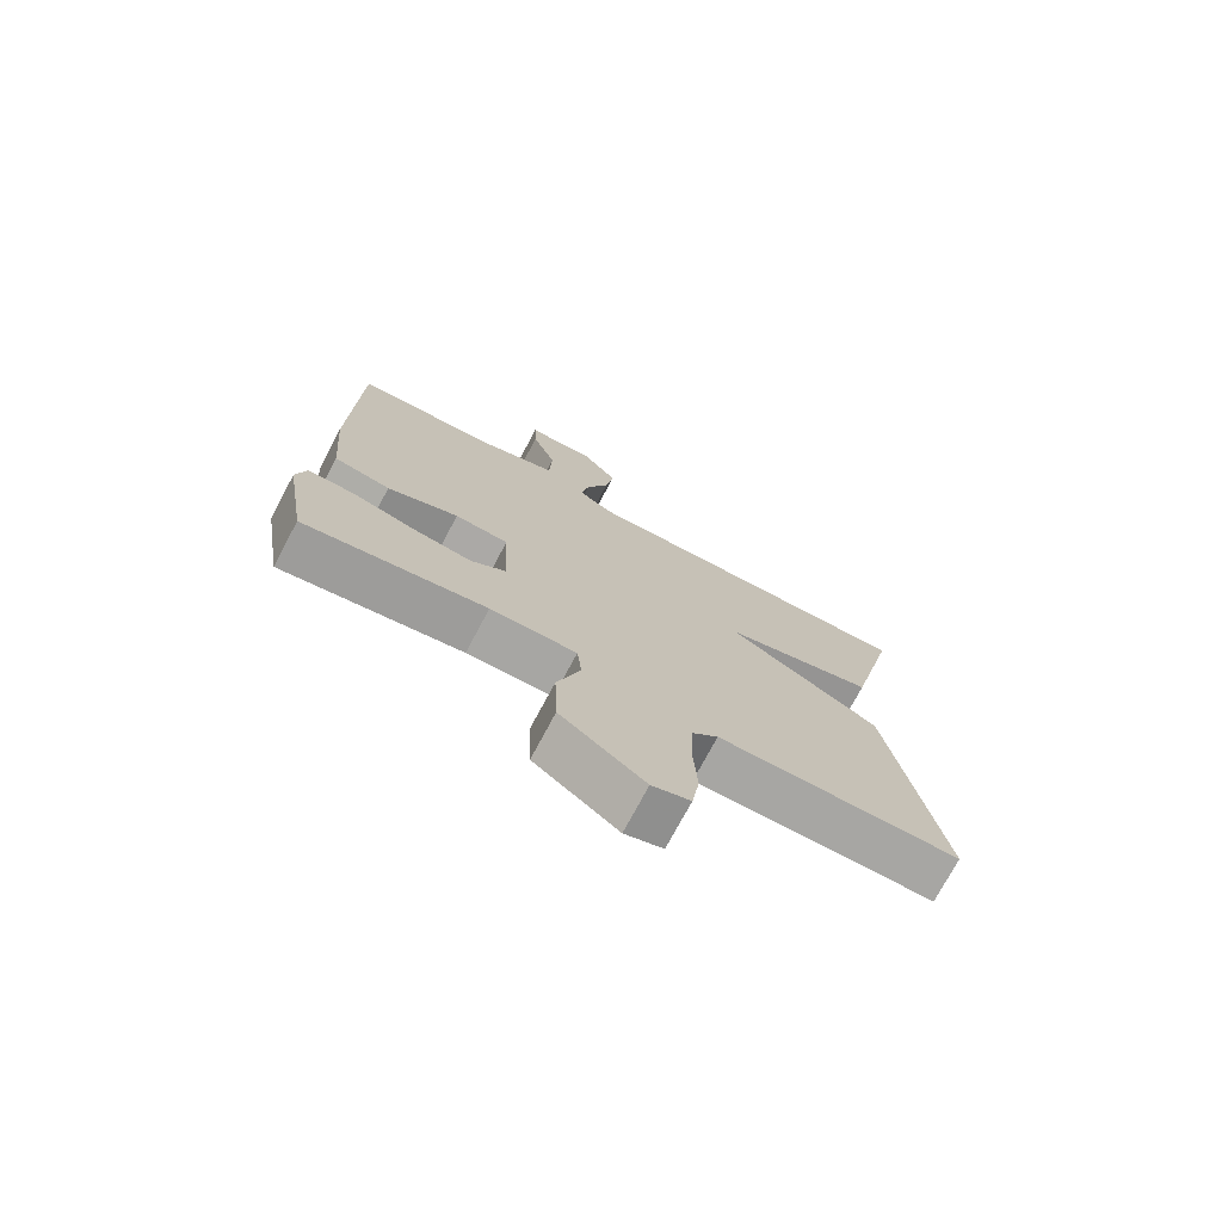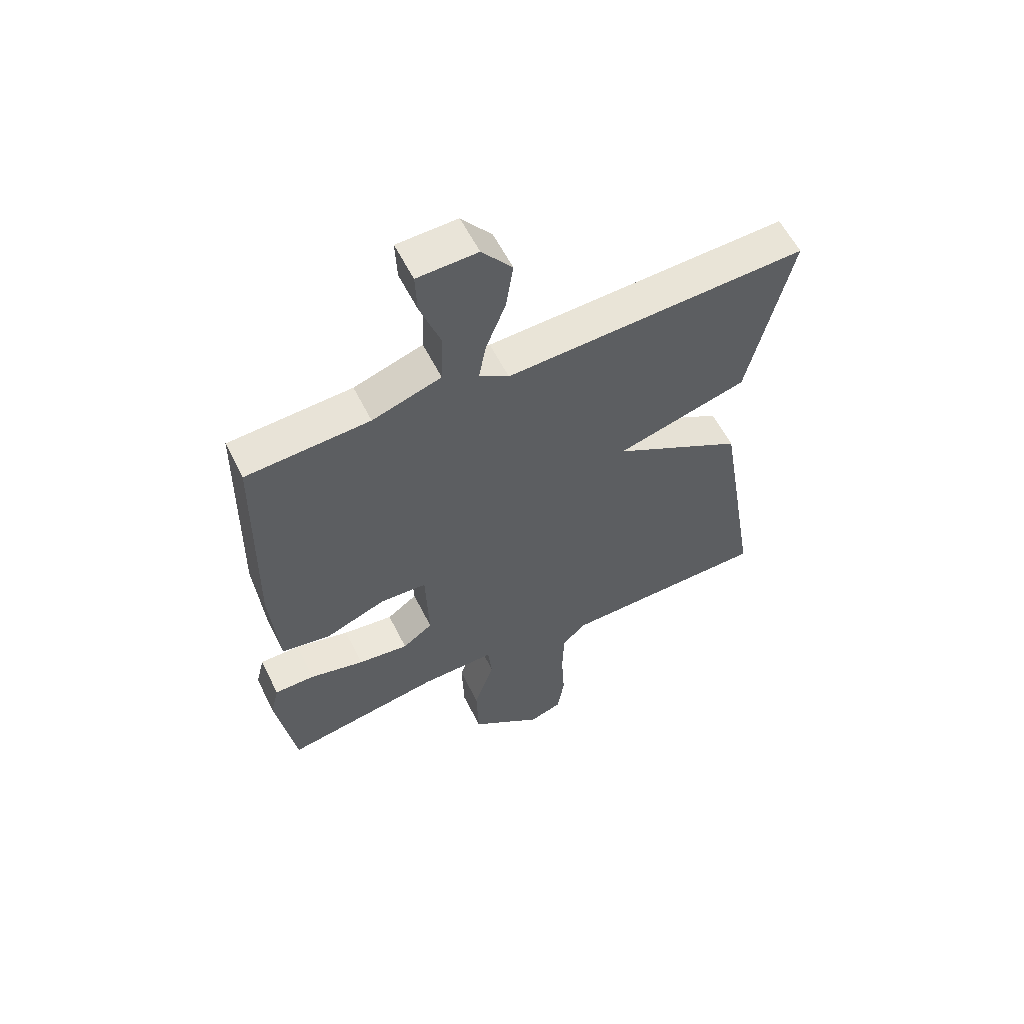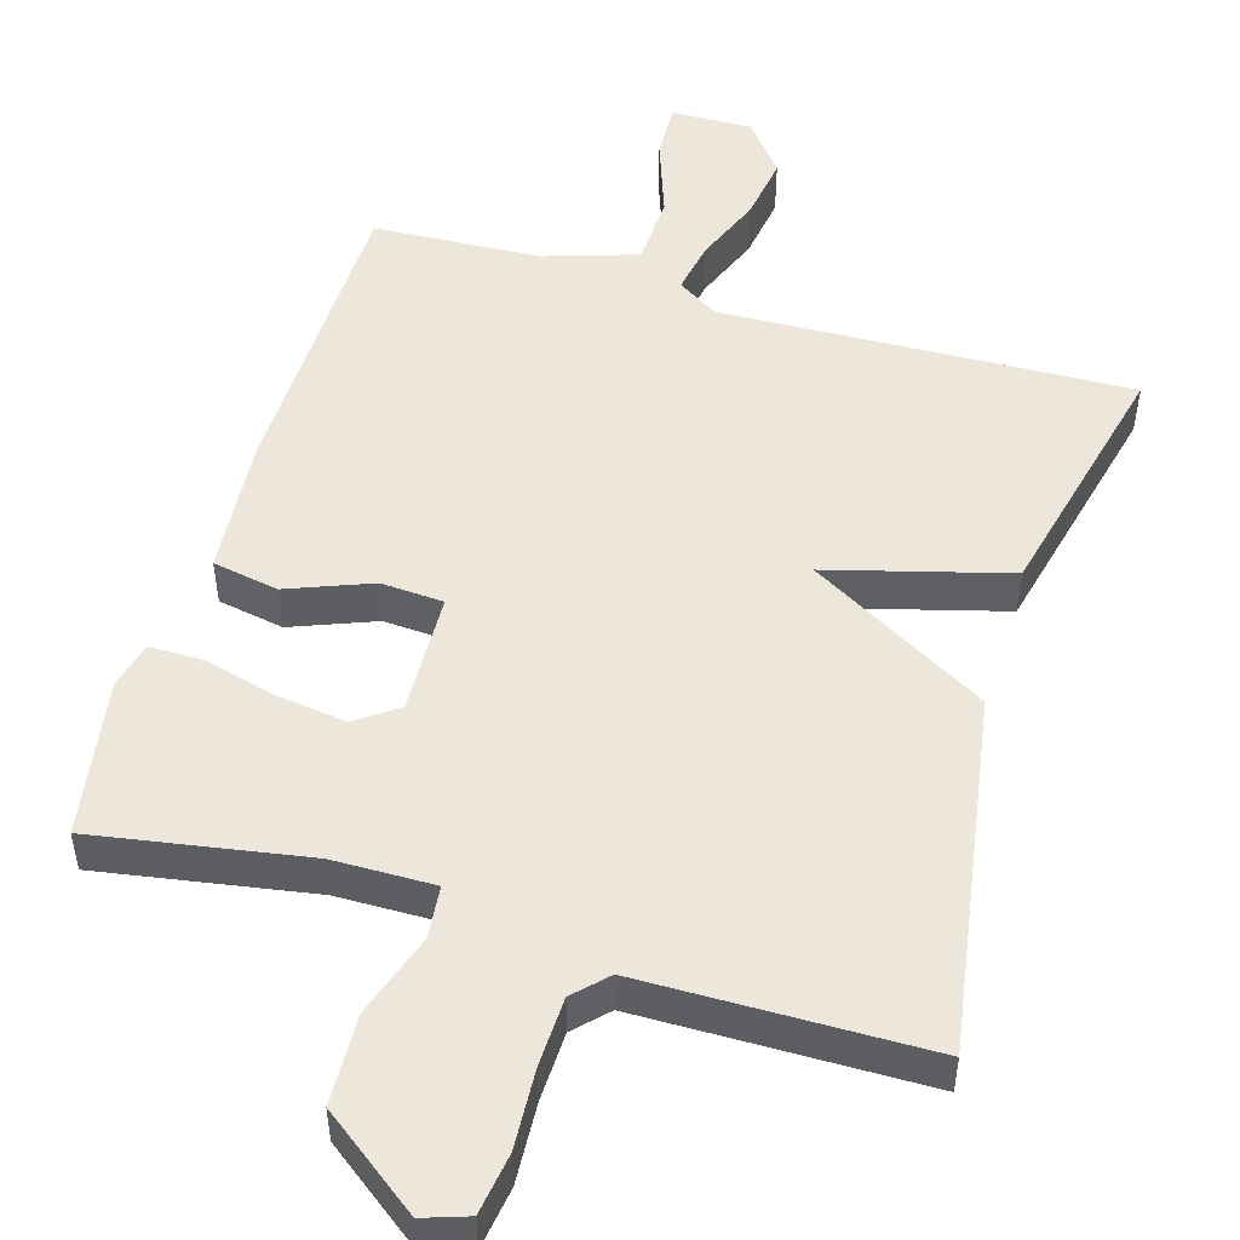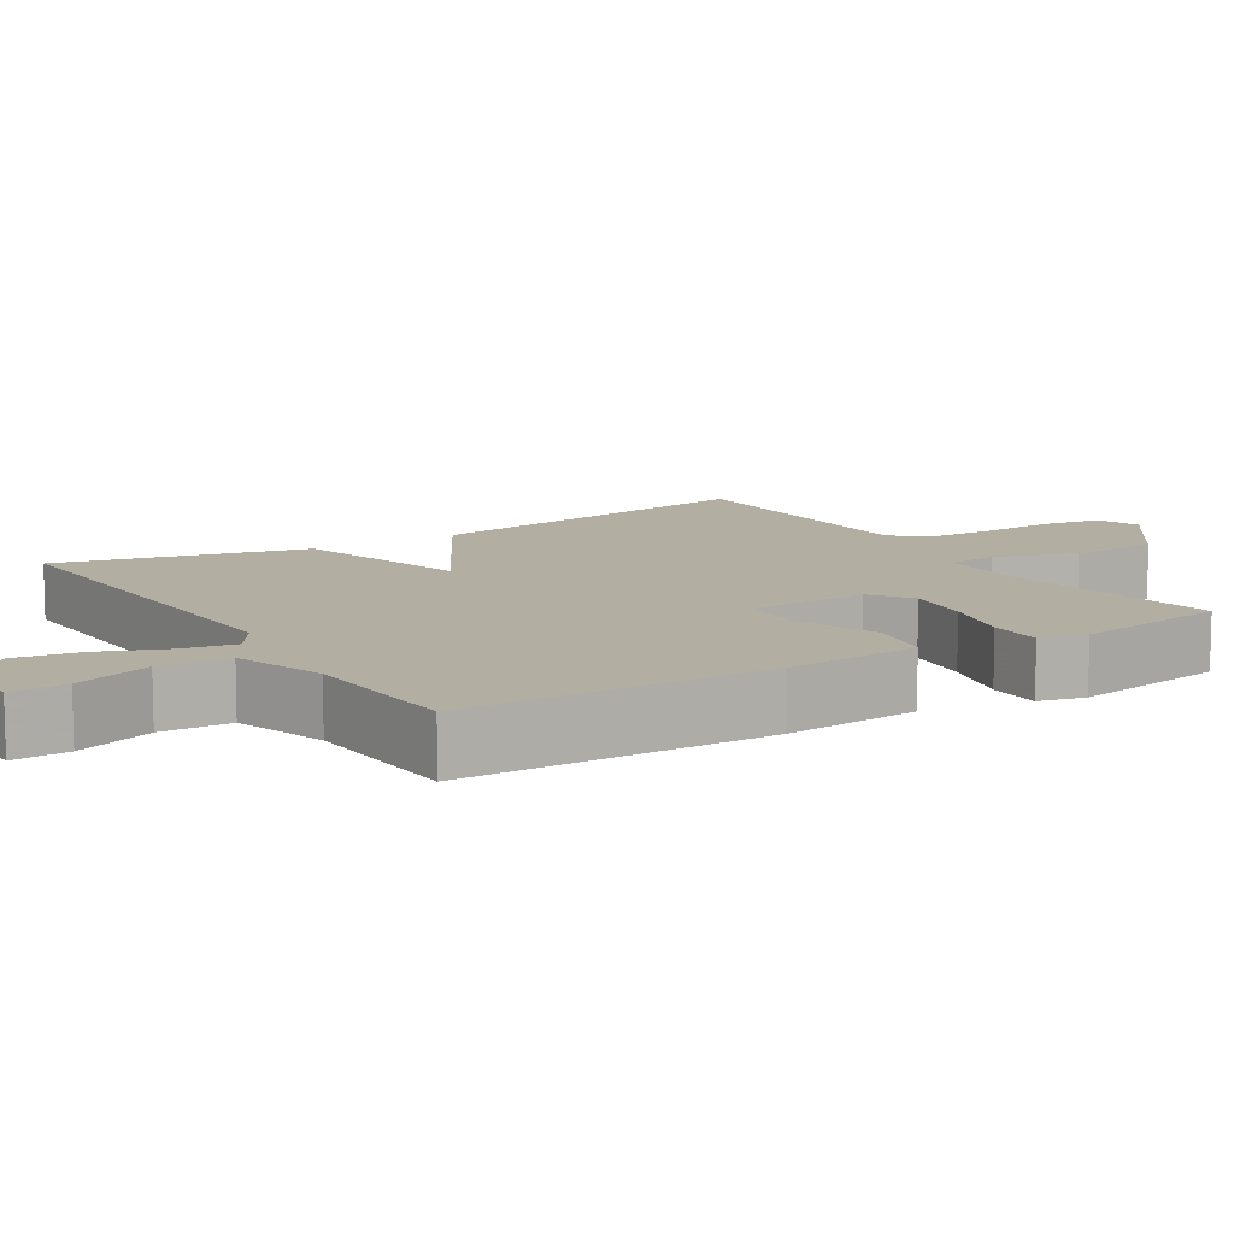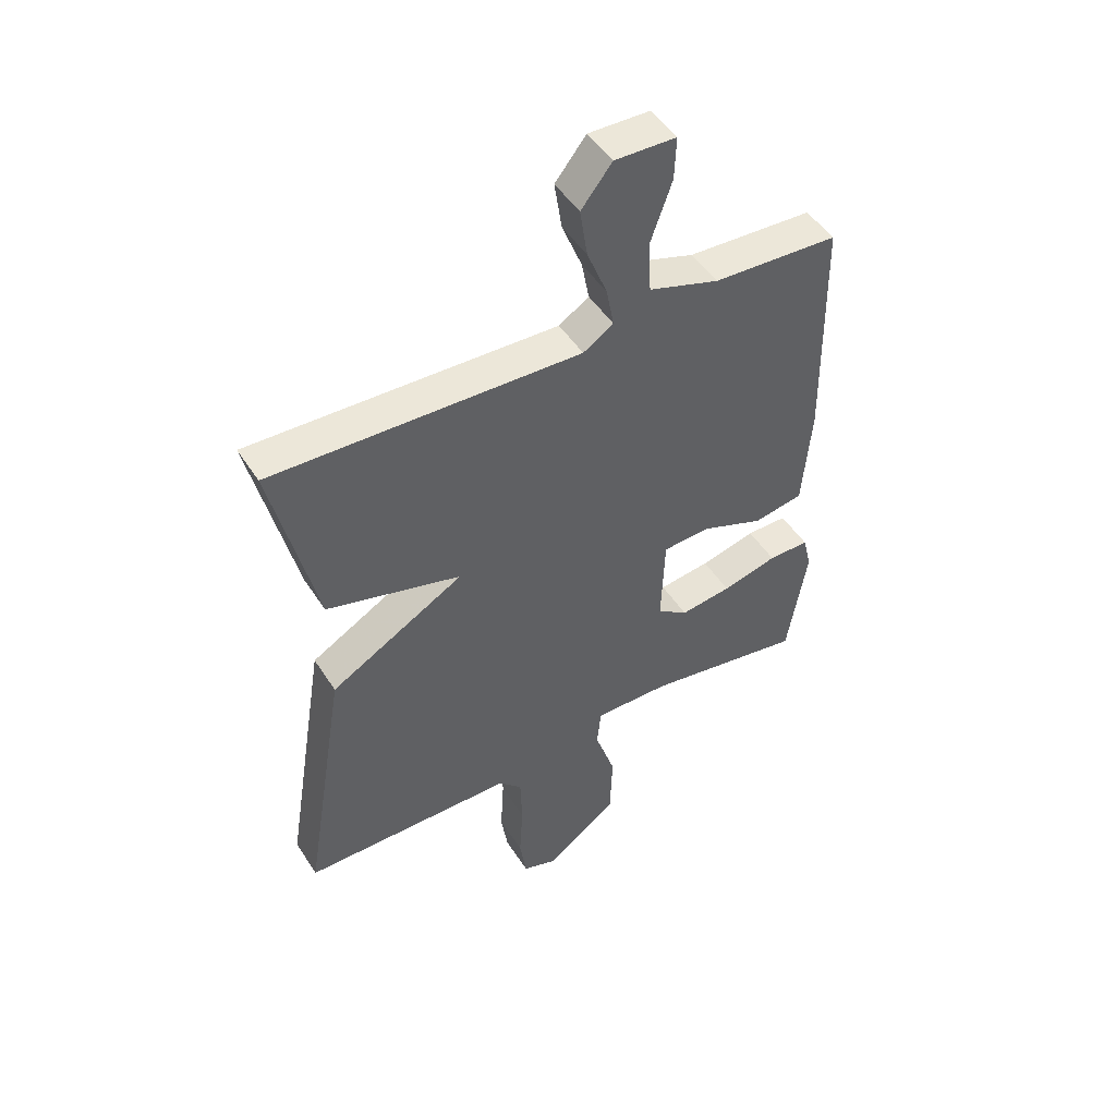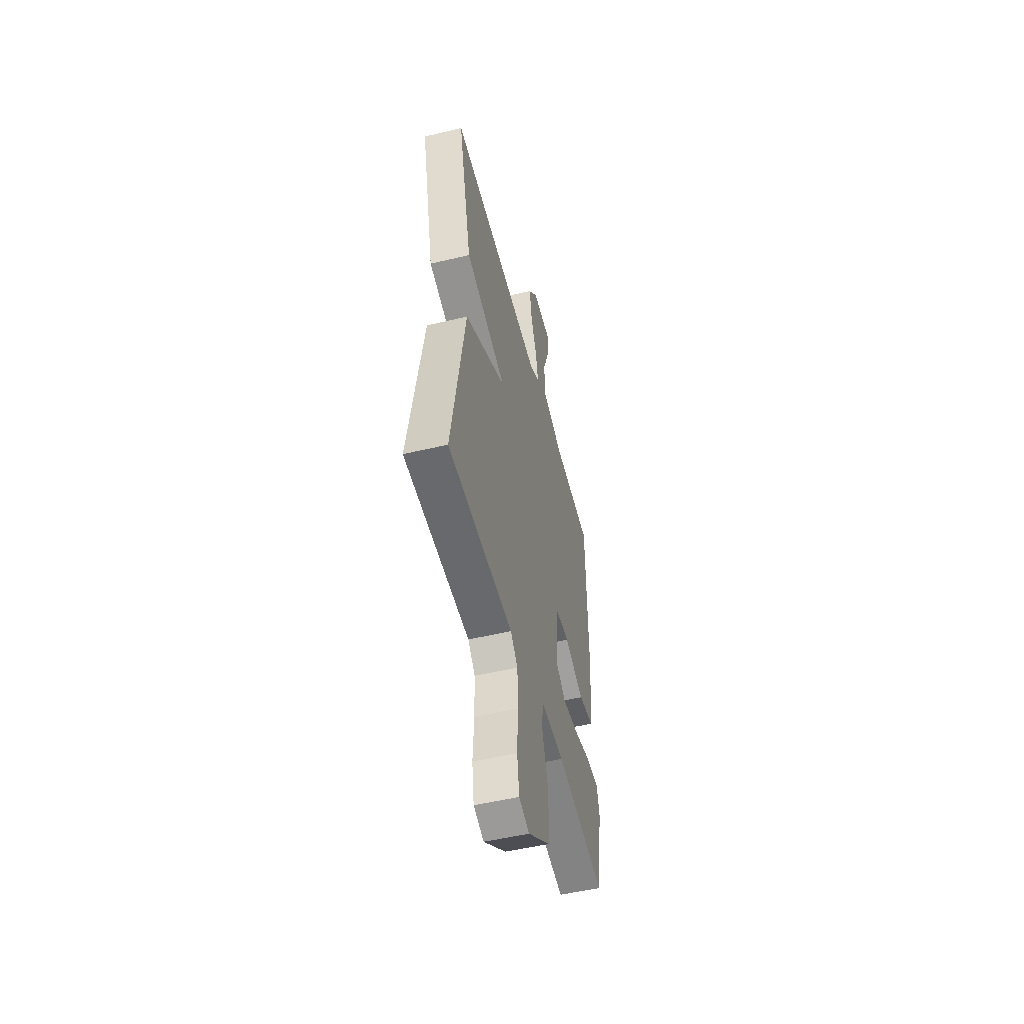
<metadata>
{"format":"obj","ext":"obj","renderer":"f3d","projection":"perspective","resolution":1024,"background":"white","views":[{"elev":-74.5,"azim":151.9,"up":"+Z"},{"elev":58.7,"azim":153.6,"up":"+Z"},{"elev":50.5,"azim":-163.3,"up":"+Y"},{"elev":10.7,"azim":58.0,"up":"+Y"},{"elev":48.8,"azim":-31.4,"up":"+Z"},{"elev":-52.1,"azim":-75.6,"up":"+Z"}]}
</metadata>
<code>
v 0.5 0.07 0.5
v 0.507 0.07 0.092
v 0.492 0.07 -0.09
v 0.405 0.07 -0.106
v 0.295 0.07 -0.063
v 0.212 0.07 -0.068
v 0.206 0.07 -0.228
v 0.26 0.07 -0.267
v 0.35 0.07 -0.255
v 0.447 0.07 -0.23
v 0.519 0.07 -0.23
v 0.534 0.07 -0.292
v 0.5 0.07 -0.5
v 0.22 0.07 -0.452
v 0.087 0.07 -0.45
v 0.08 0.07 -0.519
v 0.116 0.07 -0.628
v 0.112 0.07 -0.746
v -0.017 0.07 -0.842
v -0.076 0.07 -0.822
v -0.088 0.07 -0.742
v -0.082 0.07 -0.638
v -0.085 0.07 -0.547
v -0.126 0.07 -0.505
v -0.5 0.07 -0.5
v -0.423 0.07 -0.032
v -0.187 0.07 0.103
v -0.423 0.07 0.168
v -0.5 0.07 0.5
v 0.04 0.07 0.48
v 0.093 0.07 0.514
v 0.08 0.07 0.584
v 0.045 0.07 0.672
v 0.032 0.07 0.758
v 0.086 0.07 0.826
v 0.193 0.07 0.823
v 0.19 0.07 0.749
v 0.153 0.07 0.645
v 0.157 0.07 0.552
v 0.28 0.07 0.512
v 0.5 0 0.5
v 0.507 0 0.092
v 0.492 0 -0.09
v 0.405 0 -0.106
v 0.295 0 -0.063
v 0.212 0 -0.068
v 0.206 0 -0.228
v 0.26 0 -0.267
v 0.35 0 -0.255
v 0.447 0 -0.23
v 0.519 0 -0.23
v 0.534 0 -0.292
v 0.5 0 -0.5
v 0.22 0 -0.452
v 0.087 0 -0.45
v 0.08 0 -0.519
v 0.116 0 -0.628
v 0.112 0 -0.746
v -0.017 0 -0.842
v -0.076 0 -0.822
v -0.088 0 -0.742
v -0.082 0 -0.638
v -0.085 0 -0.547
v -0.126 0 -0.505
v -0.5 0 -0.5
v -0.423 0 -0.032
v -0.187 0 0.103
v -0.423 0 0.168
v -0.5 0 0.5
v 0.04 0 0.48
v 0.093 0 0.514
v 0.08 0 0.584
v 0.045 0 0.672
v 0.032 0 0.758
v 0.086 0 0.826
v 0.193 0 0.823
v 0.19 0 0.749
v 0.153 0 0.645
v 0.157 0 0.552
v 0.28 0 0.512
f 36 37 38
f 35 36 38
f 34 35 38
f 33 34 38
f 32 33 38
f 31 32 38 39
f 30 31 39 40
f 27 28 29 30
f 24 25 26 27
f 30 40 1
f 27 30 1
f 24 27 1
f 23 24 1
f 20 21 22
f 19 20 22
f 18 19 22
f 17 18 22
f 16 17 22
f 15 16 22 23
f 12 13 14
f 11 12 14
f 10 11 14
f 9 10 14
f 8 9 14 15
f 7 8 15 23
f 3 4 5
f 2 3 5
f 1 2 5
f 1 5 6
f 23 1 6
f 6 7 23
f 78 77 76
f 78 76 75
f 78 75 74
f 78 74 73
f 78 73 72
f 79 78 72 71
f 80 79 71 70
f 70 69 68 67
f 67 66 65 64
f 41 80 70
f 41 70 67
f 41 67 64
f 41 64 63
f 62 61 60
f 62 60 59
f 62 59 58
f 62 58 57
f 62 57 56
f 63 62 56 55
f 54 53 52
f 54 52 51
f 54 51 50
f 54 50 49
f 55 54 49 48
f 63 55 48 47
f 45 44 43
f 45 43 42
f 45 42 41
f 46 45 41
f 46 41 63
f 63 47 46
f 1 41 42 2
f 2 42 43 3
f 3 43 44 4
f 4 44 45 5
f 5 45 46 6
f 6 46 47 7
f 7 47 48 8
f 8 48 49 9
f 9 49 50 10
f 10 50 51 11
f 11 51 52 12
f 12 52 53 13
f 13 53 54 14
f 14 54 55 15
f 15 55 56 16
f 16 56 57 17
f 17 57 58 18
f 18 58 59 19
f 19 59 60 20
f 20 60 61 21
f 21 61 62 22
f 22 62 63 23
f 23 63 64 24
f 24 64 65 25
f 25 65 66 26
f 26 66 67 27
f 27 67 68 28
f 28 68 69 29
f 29 69 70 30
f 30 70 71 31
f 31 71 72 32
f 32 72 73 33
f 33 73 74 34
f 34 74 75 35
f 35 75 76 36
f 36 76 77 37
f 37 77 78 38
f 38 78 79 39
f 39 79 80 40
f 40 80 41 1

</code>
